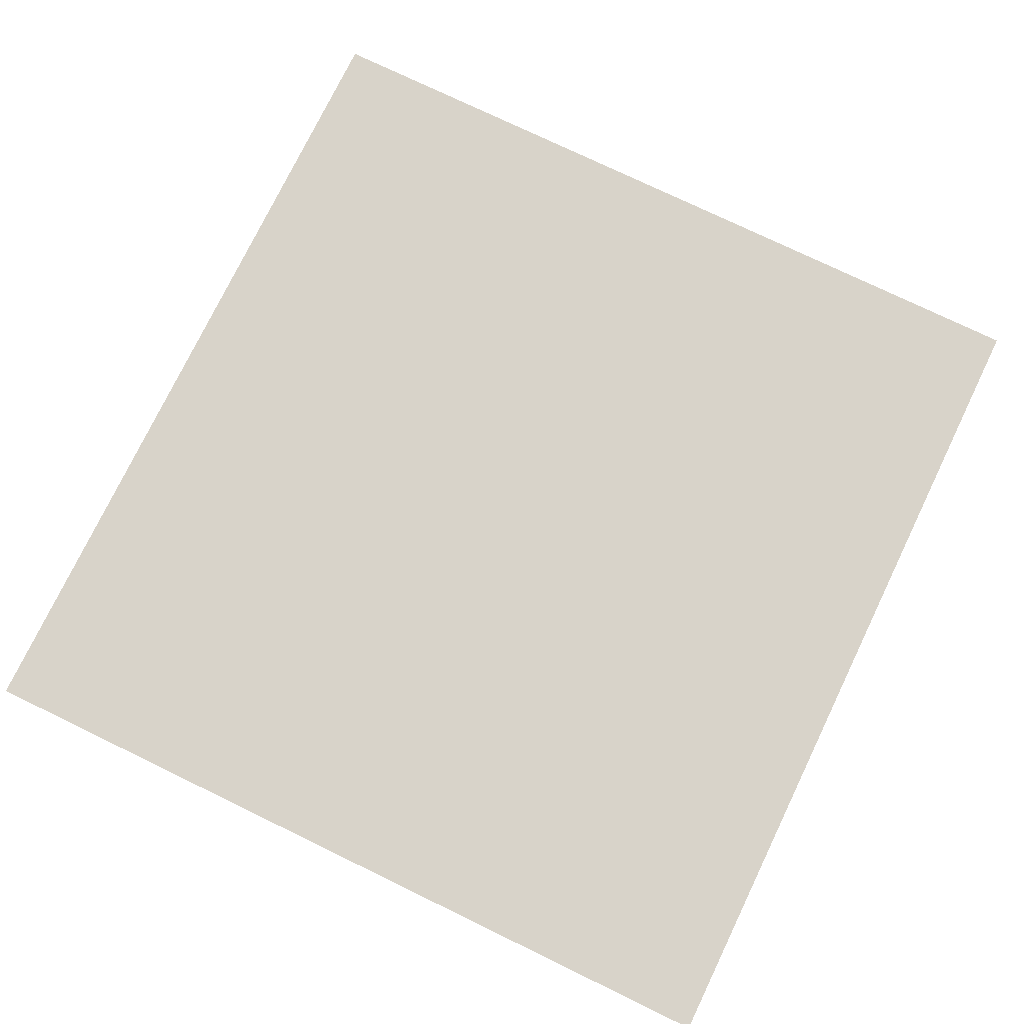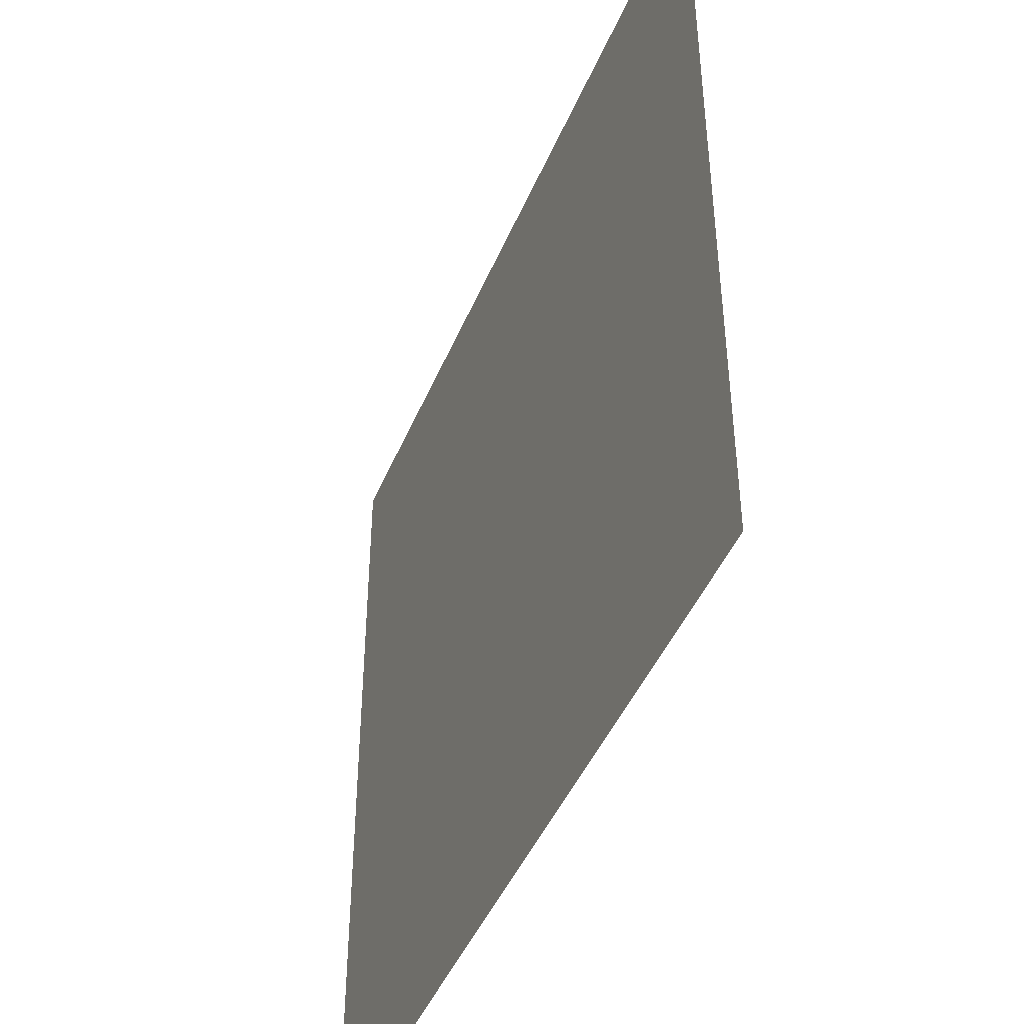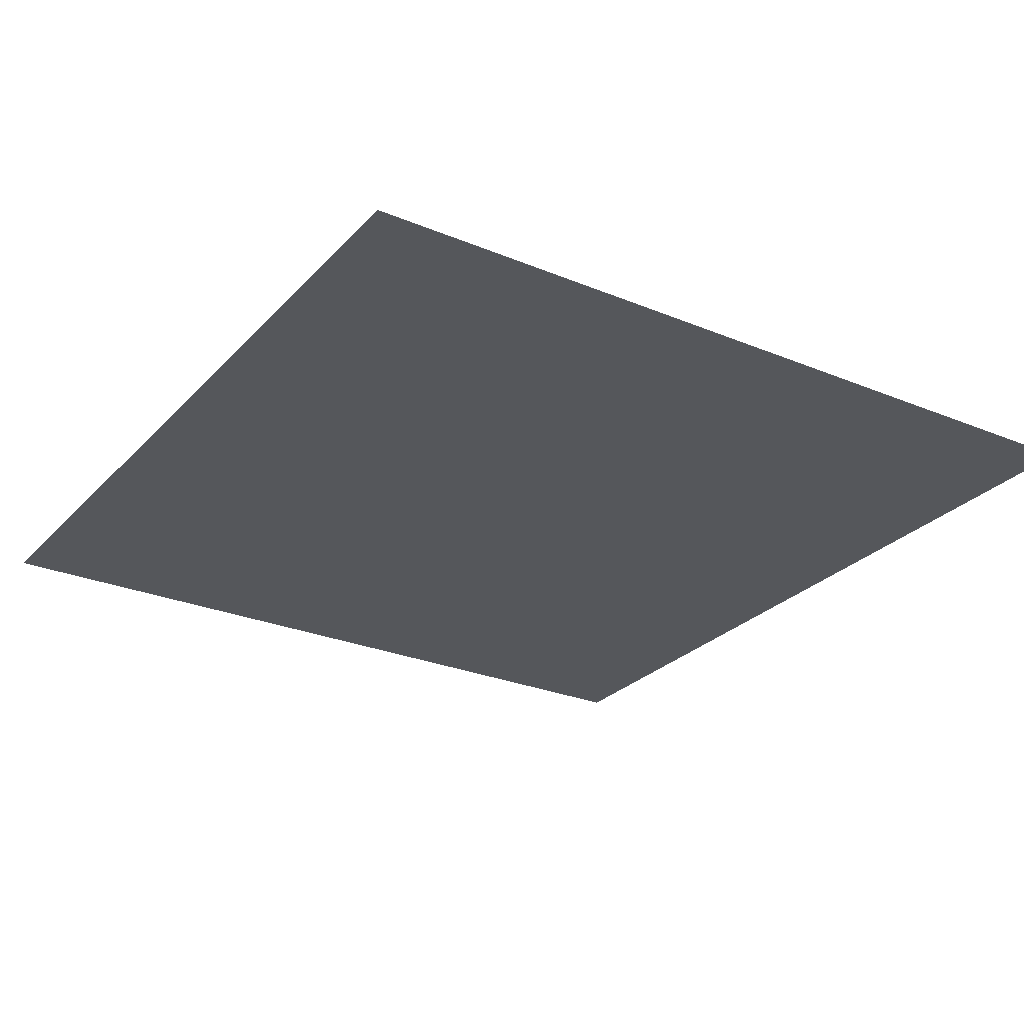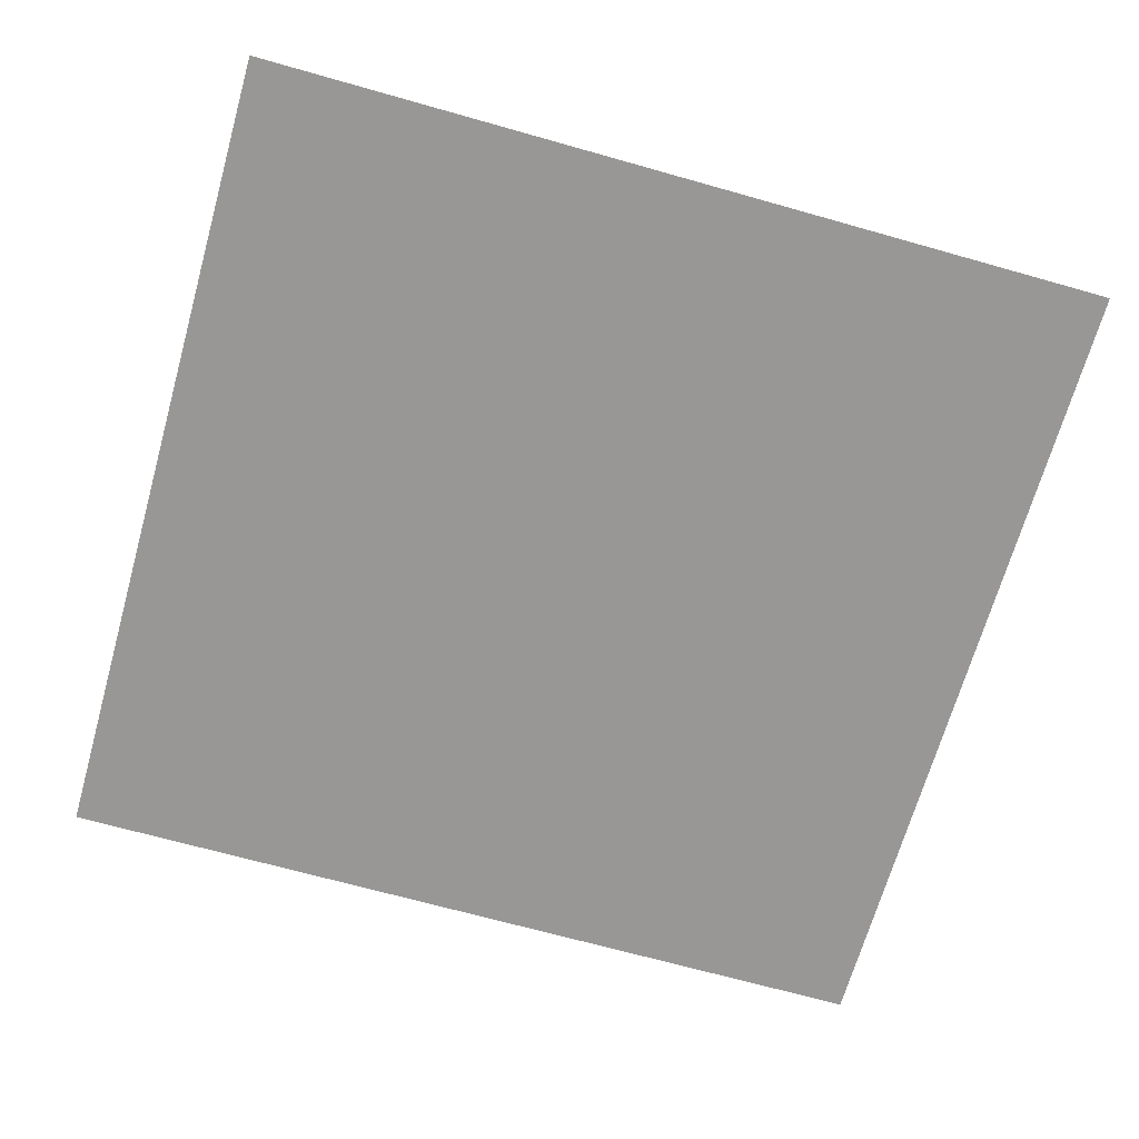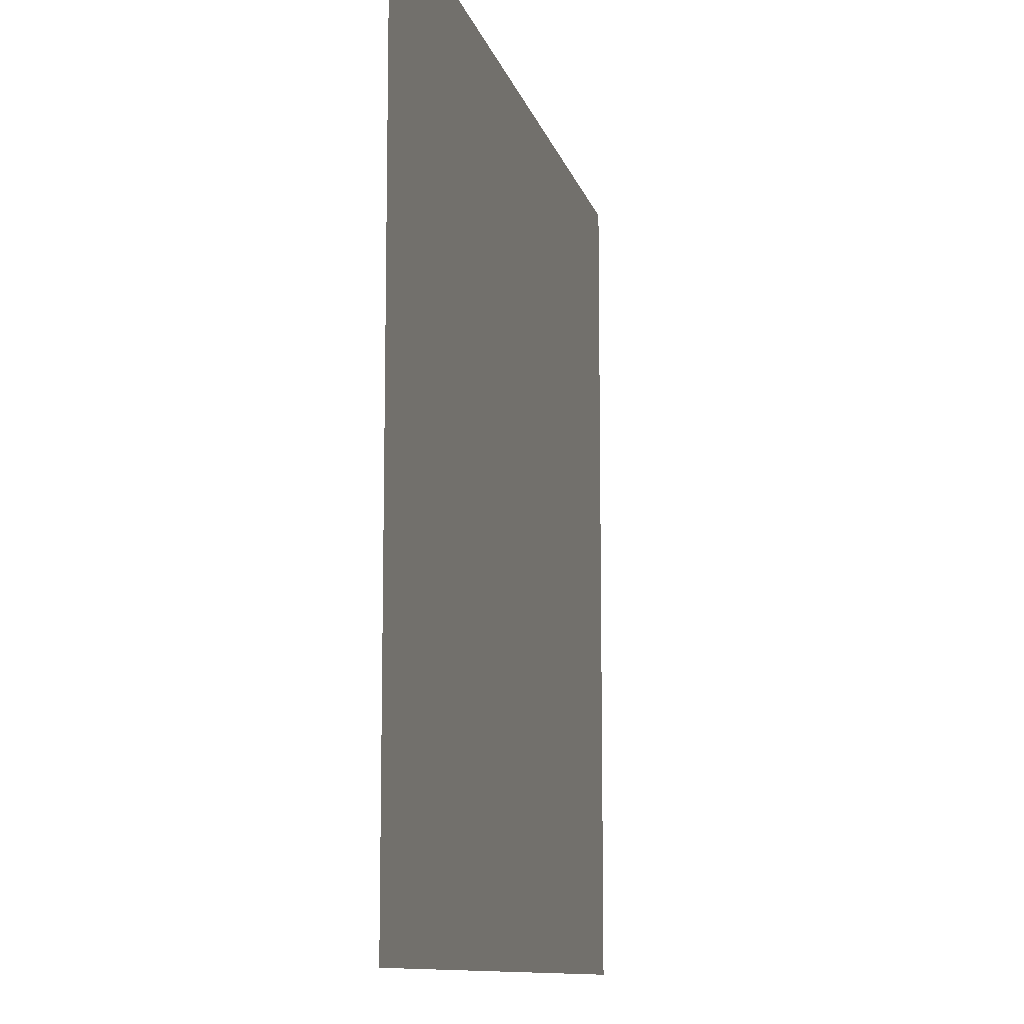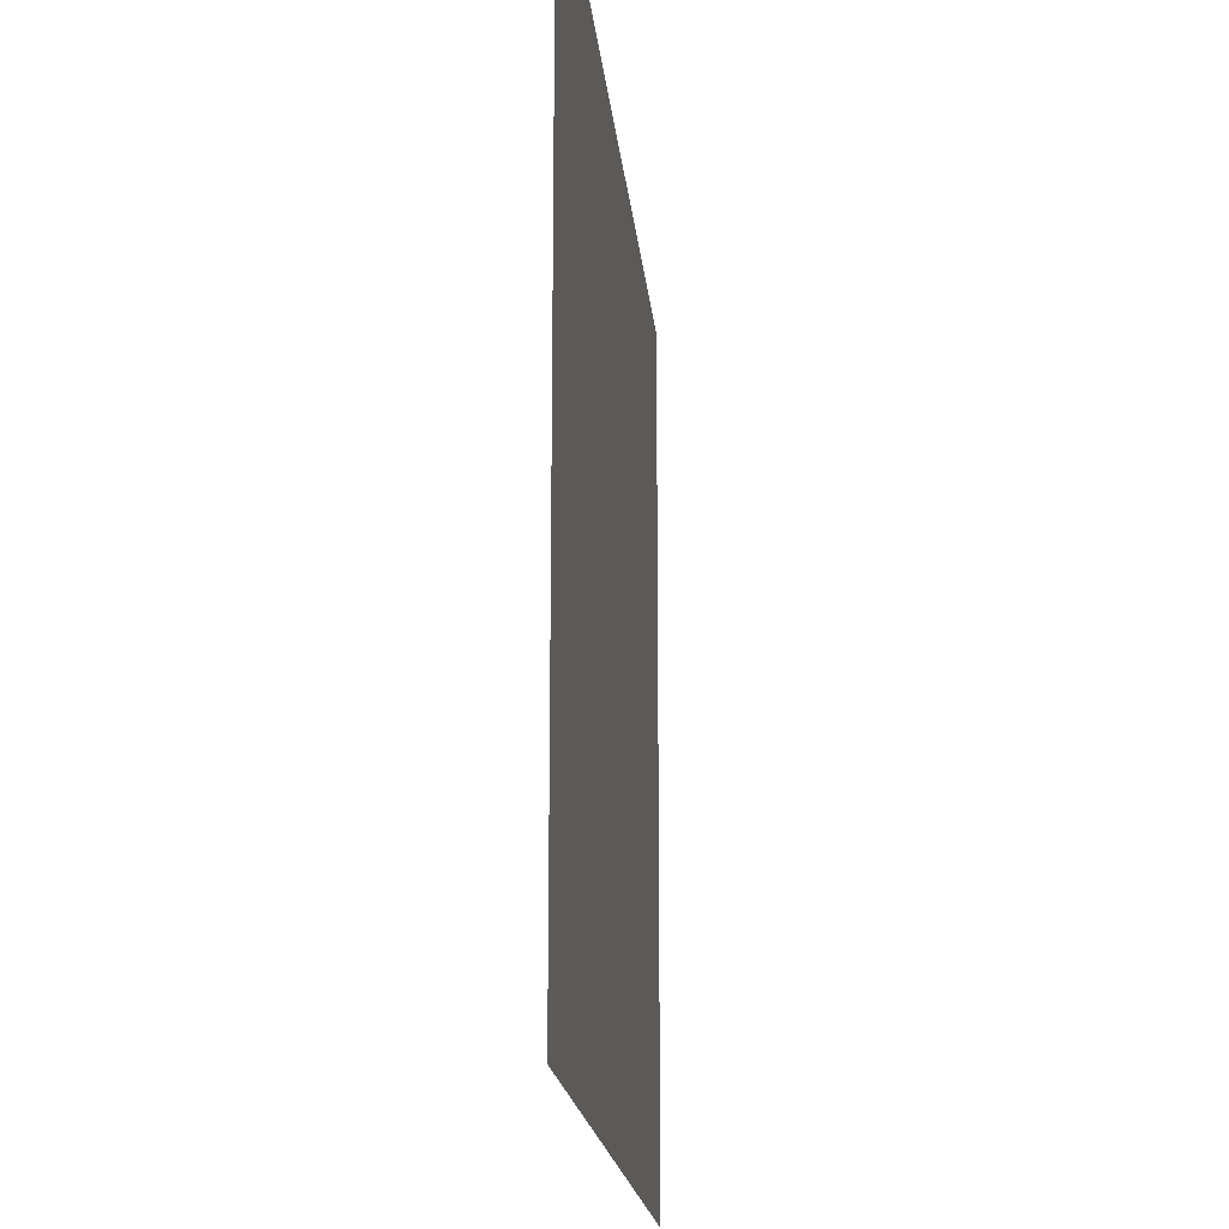
<metadata>
{"format":"obj","ext":"obj","renderer":"f3d","projection":"perspective","resolution":1024,"background":"white","views":[{"elev":76.0,"azim":115.8,"up":"+Z"},{"elev":-45.0,"azim":68.1,"up":"+Y"},{"elev":-26.9,"azim":-122.8,"up":"+Z"},{"elev":-68.2,"azim":164.2,"up":"+Z"},{"elev":-10.8,"azim":103.0,"up":"+Y"},{"elev":-17.9,"azim":95.3,"up":"+Y"}]}
</metadata>
<code>
v 346.8 169 0
v 359.9 178.8 0
v 368.4 192.6 0
v 366.6 206.8 0
v 358.5 218.5 0
v 346.2 225.6 0
v 333.5 232.2 0
v 320.5 237.9 0
v 334.6 239.9 0
v 348.8 244.2 0
v 362.7 250.3 0
v 375.6 258.4 0
v 386 268.8 0
v 389.9 282.6 0
v 381.5 292.3 0
v 369.7 297.3 0
v 359.6 305.2 0
v 363.7 313.3 0
v 368.7 320.2 0
v 373.3 327.9 0
v 375 337.1 0
v 375.1 346.3 0
v 372.9 355.3 0
v 362.9 344.9 0
v 360.8 331 0
v 352.9 319.3 0
v 340.4 313.9 0
v 326.1 314 0
v 311.8 312.9 0
v 297.9 308.7 0
v 297.1 330.2 0
v 296.7 352 0
v 303.7 370.8 0
v 322.9 377.8 0
v 330.9 388.7 0
v 310.4 385.7 0
v 292.7 374.7 0
v 287 381.7 0
v 282 389.2 0
v 278.4 397.5 0
v 272.6 404.3 0
v 265.9 410.5 0
v 252.3 404.8 0
v 242.3 393.1 0
v 235.9 379.1 0
v 231.5 364.4 0
v 229.6 349.2 0
v 231.7 334 0
v 226.6 342.7 0
v 221.5 351.3 0
v 216.4 359.9 0
v 211.1 368.3 0
v 205.8 376.8 0
v 217.6 385.6 0
v 222.5 399.4 0
v 226.2 413.5 0
v 238.8 421.4 0
v 252.5 426.7 0
v 259.4 439.9 0
v 264.8 453.8 0
v 274.5 432.9 0
v 291.3 417 0
v 312.3 406.6 0
v 334.6 399.8 0
v 357.8 396.9 0
v 381 397.9 0
v 403.5 403.6 0
v 424.8 412.4 0
v 416.6 397.8 0
v 423 401.8 0
v 429.4 405.9 0
v 435.6 404.1 0
v 440.3 398.6 0
v 440.1 391 0
v 439.5 383.3 0
v 447.4 394 0
v 455.3 401.1 0
v 450.3 387.1 0
v 445.2 373 0
v 441.6 358.5 0
v 439.1 343.7 0
v 438.7 328.7 0
v 440.4 313.9 0
v 443.5 299.2 0
v 447.1 284.5 0
v 452.5 270.3 0
v 458.4 256.5 0
v 466.2 243.8 0
v 476 232.7 0
v 487.7 223.1 0
v 501.4 216.6 0
v 485.7 219.9 0
v 470.8 214.8 0
v 459.7 203 0
v 445.6 197.9 0
v 429.6 194.7 0
v 417.9 179.7 0
v 403.1 167.6 0
v 384.1 170 0
v 365.2 173.5 0
v 185.8 147.6 0
v 185.8 173.7 0
v 185.8 199.8 0
v 185.8 225.9 0
v 185.8 252 0
v 185.8 278.1 0
v 185.8 304.2 0
v 185.8 330.3 0
v 185.8 356.4 0
v 185.8 382.4 0
v 185.8 408.5 0
v 185.8 434.6 0
v 185.8 460.7 0
v 185.8 486.8 0
v 212.6 147.6 0
v 212.6 173.7 0
v 212.6 199.8 0
v 212.6 225.9 0
v 212.6 252 0
v 212.6 278.1 0
v 212.6 304.2 0
v 212.6 330.3 0
v 212.6 434.6 0
v 212.6 460.7 0
v 212.6 486.8 0
v 239.5 147.6 0
v 239.5 173.7 0
v 239.5 199.8 0
v 239.5 225.9 0
v 239.5 252 0
v 239.5 278.1 0
v 239.5 304.2 0
v 239.5 460.7 0
v 239.5 486.8 0
v 266.3 147.6 0
v 266.3 173.7 0
v 266.3 199.8 0
v 266.3 225.9 0
v 266.3 252 0
v 266.3 278.1 0
v 266.3 304.2 0
v 266.3 330.3 0
v 266.3 356.4 0
v 266.3 382.4 0
v 266.3 486.8 0
v 293.2 147.6 0
v 293.2 173.7 0
v 293.2 199.8 0
v 293.2 225.9 0
v 293.2 252 0
v 293.2 278.1 0
v 293.2 434.6 0
v 293.2 460.7 0
v 293.2 486.8 0
v 320 147.6 0
v 320 173.7 0
v 320 199.8 0
v 320 252 0
v 320 278.1 0
v 320 330.3 0
v 320 356.4 0
v 320 434.6 0
v 320 460.7 0
v 320 486.8 0
v 346.9 147.6 0
v 346.9 199.8 0
v 346.9 278.1 0
v 346.9 356.4 0
v 346.9 382.4 0
v 346.9 434.6 0
v 346.9 460.7 0
v 346.9 486.8 0
v 373.7 147.6 0
v 373.7 225.9 0
v 373.7 278.1 0
v 373.7 382.4 0
v 373.7 434.6 0
v 373.7 460.7 0
v 373.7 486.8 0
v 400.6 147.6 0
v 400.6 199.8 0
v 400.6 225.9 0
v 400.6 252 0
v 400.6 304.2 0
v 400.6 330.3 0
v 400.6 356.4 0
v 400.6 382.4 0
v 400.6 434.6 0
v 400.6 460.7 0
v 400.6 486.8 0
v 427.4 147.6 0
v 427.4 225.9 0
v 427.4 252 0
v 427.4 278.1 0
v 427.4 304.2 0
v 427.4 356.4 0
v 427.4 434.6 0
v 427.4 460.7 0
v 427.4 486.8 0
v 454.3 147.6 0
v 454.3 173.7 0
v 454.3 225.9 0
v 454.3 330.3 0
v 454.3 434.6 0
v 454.3 460.7 0
v 454.3 486.8 0
v 481.1 147.6 0
v 481.1 173.7 0
v 481.1 199.8 0
v 481.1 252 0
v 481.1 278.1 0
v 481.1 304.2 0
v 481.1 330.3 0
v 481.1 356.4 0
v 481.1 382.4 0
v 481.1 408.5 0
v 481.1 434.6 0
v 481.1 460.7 0
v 481.1 486.8 0
v 508 147.6 0
v 508 173.7 0
v 508 199.8 0
v 508 252 0
v 508 278.1 0
v 508 304.2 0
v 508 330.3 0
v 508 356.4 0
v 508 382.4 0
v 508 408.5 0
v 508 434.6 0
v 508 460.7 0
v 508 486.8 0
v 534.8 147.6 0
v 534.8 173.7 0
v 534.8 199.8 0
v 534.8 225.9 0
v 534.8 252 0
v 534.8 278.1 0
v 534.8 304.2 0
v 534.8 330.3 0
v 534.8 356.4 0
v 534.8 382.4 0
v 534.8 408.5 0
v 534.8 434.6 0
v 534.8 460.7 0
v 534.8 486.8 0
f 157 6 7
f 6 157 166
f 116 126 127
f 126 116 115
f 89 92 90
f 92 89 93
f 3 166 2
f 166 3 4
f 1 2 166
f 2 1 100
f 193 87 86
f 87 193 202
f 5 166 4
f 166 5 6
f 3 2 100
f 174 5 4
f 5 174 10
f 10 174 11
f 4 3 181
f 11 174 12
f 6 5 10
f 6 10 9
f 156 166 157
f 166 156 1
f 157 8 149
f 8 157 7
f 7 6 9
f 8 9 158
f 9 8 7
f 48 143 47
f 143 48 142
f 27 159 167
f 159 27 28
f 175 11 12
f 11 175 167
f 15 175 14
f 175 15 16
f 9 10 158
f 14 175 13
f 10 11 167
f 87 202 88
f 167 175 16
f 14 183 194
f 183 14 13
f 17 167 16
f 167 17 27
f 12 13 175
f 13 12 183
f 79 196 80
f 196 79 75
f 19 15 184
f 15 19 16
f 75 69 187
f 69 75 74
f 10 167 158
f 15 14 184
f 19 184 20
f 158 167 159
f 16 18 17
f 18 16 19
f 21 24 25
f 24 21 22
f 17 18 26
f 20 25 19
f 25 20 21
f 18 19 26
f 185 81 196
f 81 185 82
f 185 196 186
f 24 22 23
f 21 20 185
f 67 69 68
f 69 67 187
f 19 25 26
f 22 21 185
f 176 186 187
f 186 176 23
f 187 66 176
f 66 187 67
f 23 22 186
f 176 169 168
f 169 176 65
f 26 168 160
f 168 26 25
f 24 23 168
f 29 160 31
f 160 29 28
f 25 24 168
f 17 26 27
f 26 160 27
f 27 160 28
f 150 158 151
f 158 150 8
f 29 31 30
f 159 29 30
f 29 159 28
f 31 160 32
f 143 37 38
f 37 143 32
f 40 144 39
f 144 40 41
f 30 31 142
f 32 143 142
f 31 32 142
f 161 32 160
f 32 161 33
f 45 144 44
f 144 45 143
f 32 33 37
f 169 34 168
f 34 169 35
f 37 36 38
f 36 37 33
f 33 34 36
f 34 33 161
f 168 23 176
f 36 34 35
f 63 64 162
f 64 63 35
f 36 35 63
f 62 39 63
f 39 62 40
f 38 36 39
f 39 36 63
f 41 43 144
f 43 41 42
f 38 39 144
f 41 62 42
f 62 41 40
f 153 61 152
f 61 153 60
f 144 43 44
f 61 42 62
f 42 61 58
f 38 144 143
f 42 58 43
f 143 45 46
f 45 54 46
f 54 45 55
f 43 56 44
f 56 43 57
f 47 143 46
f 46 52 51
f 52 46 54
f 45 44 55
f 46 51 50
f 132 142 48
f 142 132 141
f 46 50 47
f 118 104 117
f 104 118 105
f 47 50 49
f 136 127 135
f 127 136 128
f 48 47 49
f 106 120 107
f 120 106 119
f 48 49 122
f 105 119 106
f 119 105 118
f 130 139 131
f 139 130 138
f 49 50 122
f 103 117 104
f 117 103 116
f 50 51 122
f 52 54 53
f 119 130 120
f 130 119 129
f 51 52 109
f 52 53 109
f 53 110 109
f 110 53 111
f 53 54 111
f 55 44 56
f 54 55 111
f 55 56 111
f 57 43 58
f 111 56 123
f 56 57 123
f 57 133 123
f 133 57 58
f 58 61 59
f 133 58 59
f 59 61 60
f 111 123 112
f 59 60 133
f 64 35 169
f 134 133 145
f 133 134 124
f 61 62 152
f 62 63 162
f 64 169 65
f 152 162 153
f 162 152 62
f 163 153 162
f 153 163 154
f 64 65 170
f 162 64 170
f 65 66 177
f 66 65 176
f 187 196 75
f 196 187 186
f 162 170 163
f 66 67 188
f 69 70 68
f 70 69 74
f 164 163 171
f 163 164 154
f 67 68 188
f 72 197 68
f 197 72 204
f 70 74 73
f 68 70 71
f 70 73 72
f 70 72 71
f 68 71 72
f 72 77 204
f 77 72 73
f 186 22 185
f 77 73 76
f 73 74 76
f 78 75 79
f 75 78 74
f 74 78 76
f 76 78 77
f 215 79 214
f 79 215 78
f 190 179 189
f 77 78 215
f 185 20 184
f 82 203 81
f 203 82 83
f 82 195 83
f 195 82 185
f 203 83 84
f 79 80 214
f 184 14 194
f 81 203 80
f 81 80 196
f 195 194 84
f 194 195 184
f 80 203 214
f 84 194 85
f 214 203 213
f 211 86 87
f 86 211 85
f 84 83 195
f 194 183 193
f 88 210 87
f 210 88 89
f 84 85 212
f 192 96 95
f 96 192 181
f 210 89 90
f 86 85 194
f 95 202 192
f 202 95 94
f 210 90 223
f 202 94 93
f 211 87 210
f 202 89 88
f 89 202 93
f 212 85 211
f 213 203 212
f 4 181 174
f 90 91 223
f 91 90 92
f 93 94 209
f 91 222 236
f 222 91 209
f 181 192 182
f 91 92 209
f 174 183 12
f 183 174 182
f 92 93 209
f 209 94 208
f 181 98 97
f 98 181 99
f 97 191 201
f 191 97 98
f 94 95 201
f 97 96 181
f 96 97 201
f 191 98 180
f 99 181 3
f 95 96 201
f 99 3 100
f 201 191 200
f 155 1 156
f 1 155 165
f 180 98 99
f 165 100 1
f 100 165 173
f 99 100 173
f 102 115 116
f 115 102 101
f 102 116 103
f 121 108 107
f 108 121 122
f 48 122 121
f 122 109 108
f 109 122 51
f 123 133 124
f 113 112 123
f 113 124 114
f 124 113 123
f 125 124 134
f 124 125 114
f 135 127 126
f 116 127 117
f 117 128 118
f 128 117 127
f 118 129 119
f 129 118 128
f 131 120 130
f 120 131 121
f 107 120 121
f 132 121 131
f 121 132 48
f 145 133 60
f 136 146 147
f 146 136 135
f 136 147 137
f 128 137 129
f 137 128 136
f 129 138 130
f 138 129 137
f 150 149 8
f 149 150 139
f 132 140 141
f 140 132 131
f 30 142 141
f 145 60 153
f 147 155 156
f 155 147 146
f 138 148 149
f 148 138 137
f 149 139 138
f 131 139 140
f 159 30 151
f 140 139 150
f 141 151 30
f 151 141 140
f 153 154 145
f 137 147 148
f 148 147 156
f 157 149 148
f 140 150 151
f 170 177 171
f 177 170 65
f 171 172 164
f 172 171 178
f 148 156 157
f 151 158 159
f 160 168 161
f 34 161 168
f 171 163 170
f 188 197 189
f 197 188 68
f 99 173 180
f 177 66 188
f 178 171 177
f 179 178 189
f 178 179 172
f 182 174 181
f 178 177 188
f 189 178 188
f 183 192 193
f 192 183 182
f 86 194 193
f 195 185 184
f 197 198 189
f 198 197 204
f 190 189 199
f 208 201 200
f 201 208 94
f 202 193 192
f 189 198 199
f 198 204 205
f 199 198 205
f 206 199 205
f 208 200 207
f 203 84 212
f 204 77 216
f 77 215 216
f 205 204 217
f 223 91 236
f 206 205 218
f 219 206 218
f 208 220 221
f 220 208 207
f 209 221 222
f 221 209 208
f 211 210 223
f 212 211 224
f 211 223 224
f 213 212 226
f 204 216 217
f 214 213 226
f 212 224 225
f 215 214 228
f 212 225 226
f 205 217 218
f 216 215 228
f 217 216 229
f 218 217 230
f 214 226 227
f 219 218 231
f 232 219 231
f 221 234 235
f 234 221 233
f 221 220 233
f 214 227 228
f 222 221 235
f 236 222 235
f 224 223 238
f 216 228 229
f 225 224 238
f 223 236 237
f 226 225 240
f 223 237 238
f 217 229 230
f 227 226 240
f 228 227 241
f 218 230 231
f 229 228 242
f 225 238 239
f 230 229 244
f 225 239 240
f 231 230 244
f 232 231 245
f 246 232 245
f 227 240 241
f 228 241 242
f 229 242 243
f 229 243 244
f 231 244 245

</code>
